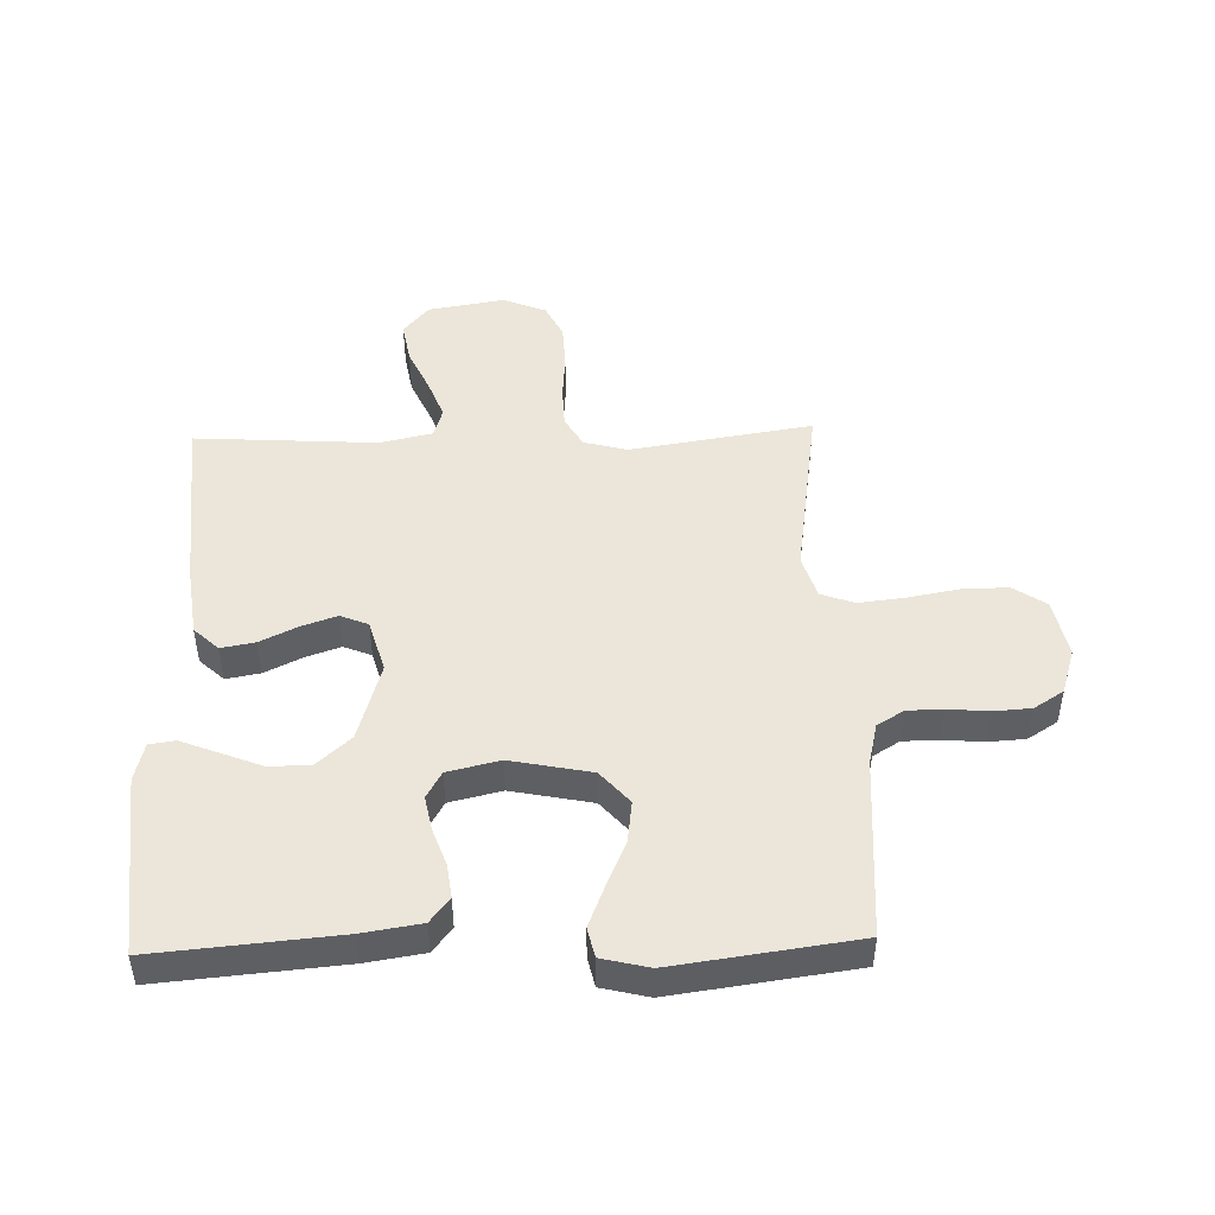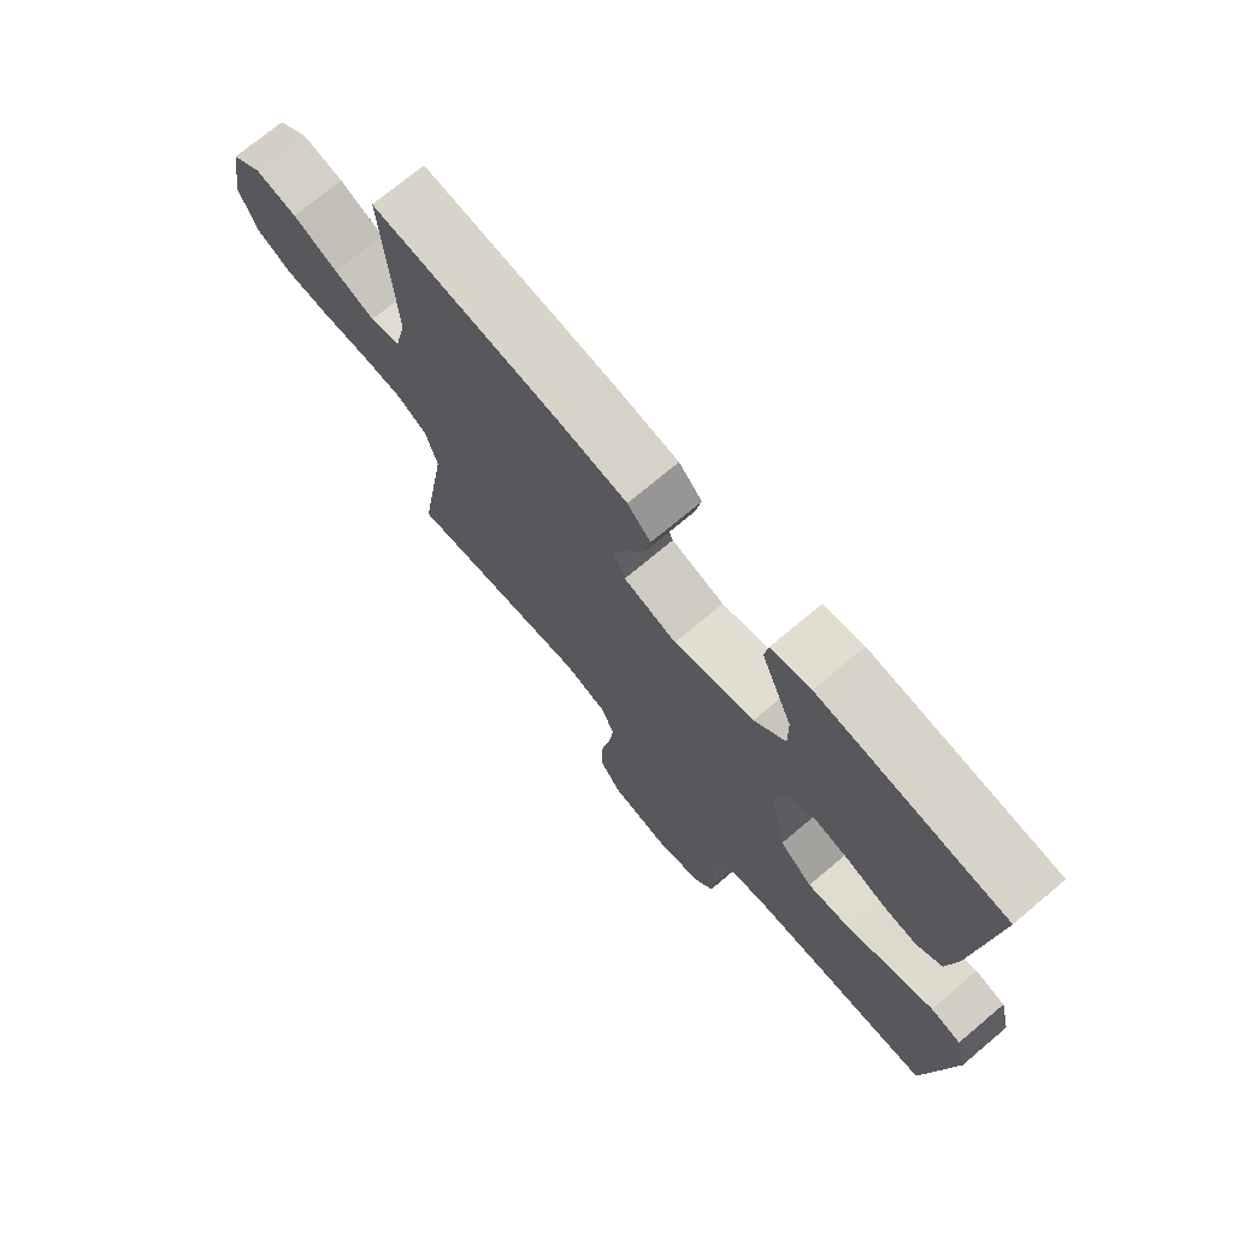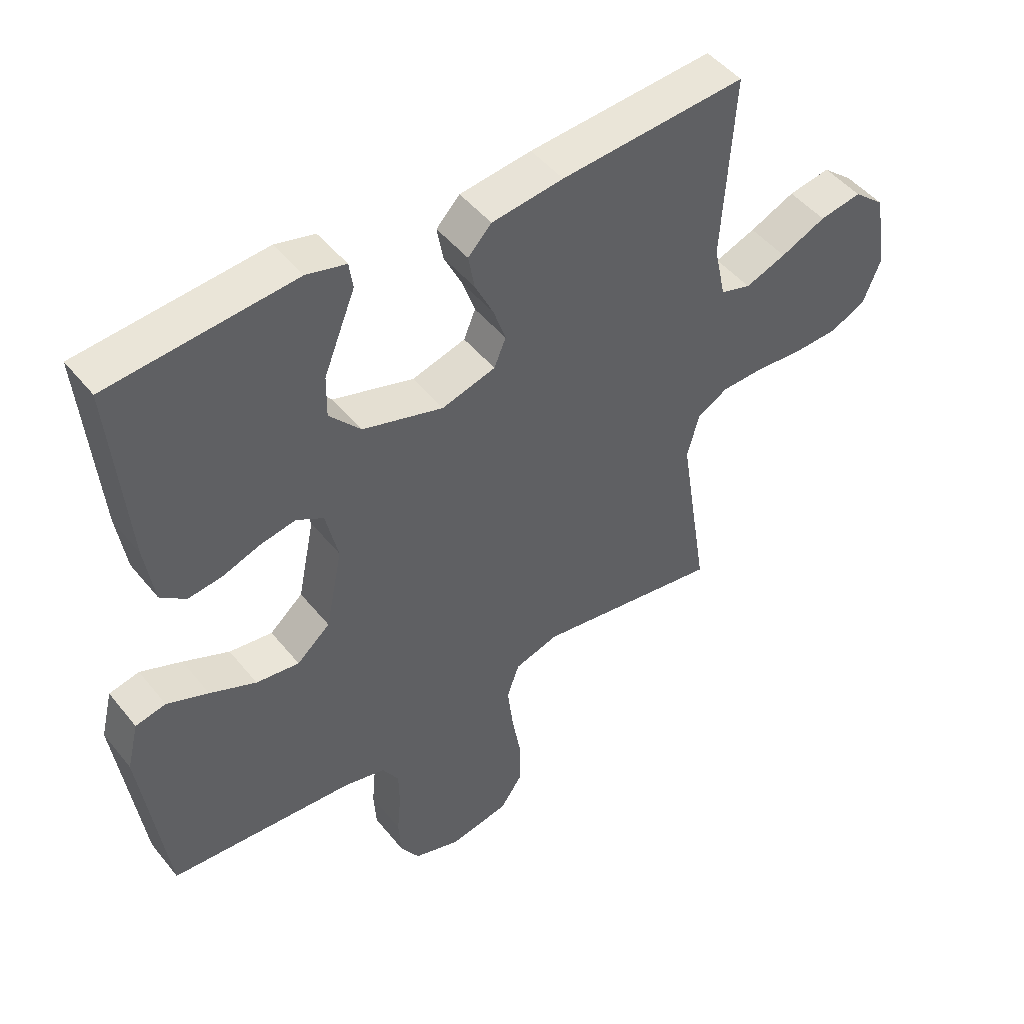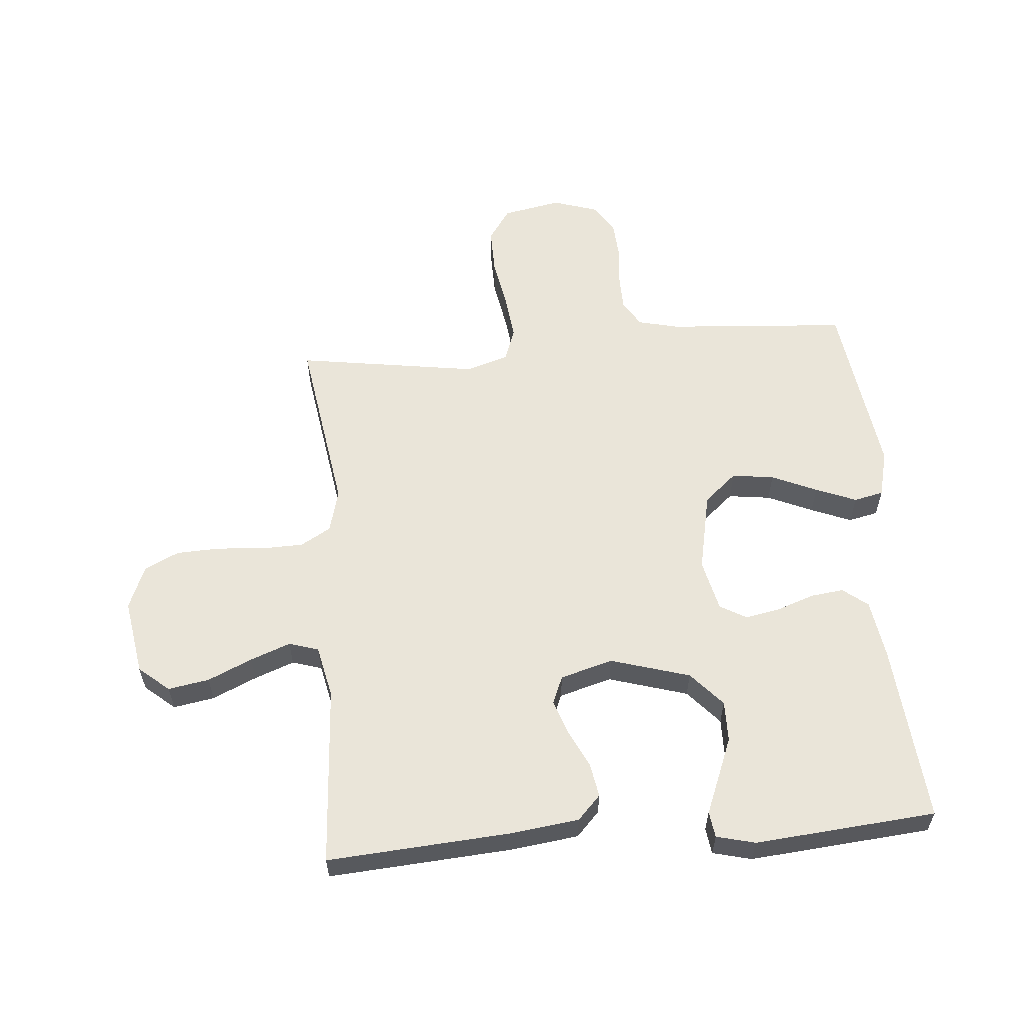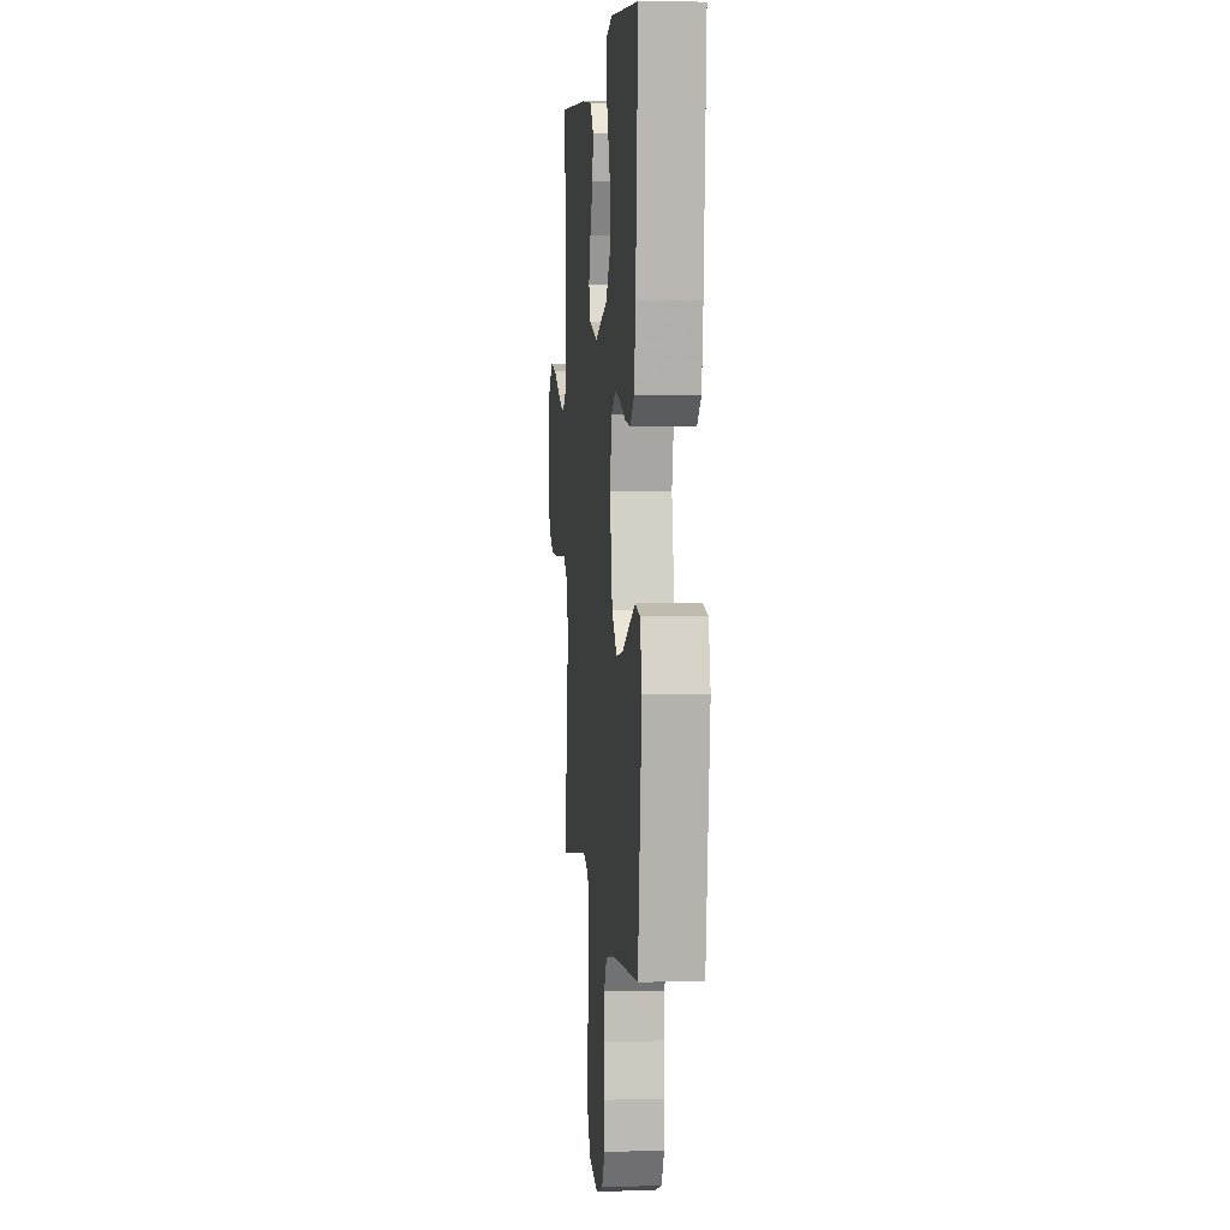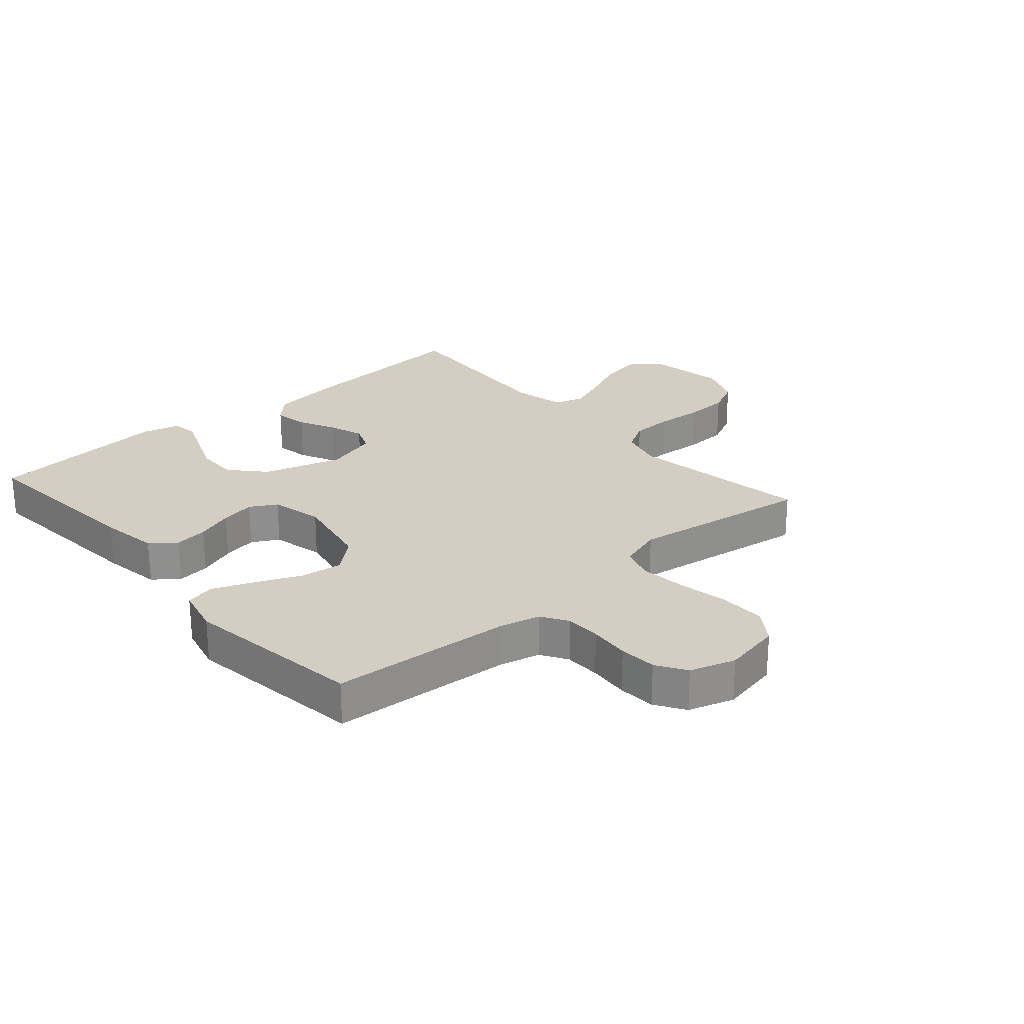
<metadata>
{"format":"obj","ext":"obj","renderer":"f3d","projection":"perspective","resolution":1024,"background":"white","views":[{"elev":47.4,"azim":88.3,"up":"+Y"},{"elev":73.0,"azim":50.0,"up":"+Z"},{"elev":47.6,"azim":143.2,"up":"+Z"},{"elev":58.5,"azim":-4.7,"up":"+Y"},{"elev":3.2,"azim":84.8,"up":"+Z"},{"elev":25.2,"azim":138.8,"up":"+Y"}]}
</metadata>
<code>
v 0.5 0.07 -0.5
v 0.2 0.07 -0.521
v 0.132 0.07 -0.537
v 0.105 0.07 -0.581
v 0.104 0.07 -0.64
v 0.11 0.07 -0.707
v 0.106 0.07 -0.769
v 0.075 0.07 -0.818
v 0 0.07 -0.842
v -0.097 0.07 -0.823
v -0.134 0.07 -0.769
v -0.133 0.07 -0.693
v -0.118 0.07 -0.61
v -0.109 0.07 -0.533
v -0.129 0.07 -0.477
v -0.2 0.07 -0.455
v -0.5 0.07 -0.5
v -0.453 0.07 -0.2
v -0.472 0.07 -0.128
v -0.522 0.07 -0.099
v -0.591 0.07 -0.097
v -0.668 0.07 -0.103
v -0.741 0.07 -0.1
v -0.798 0.07 -0.072
v -0.827 0.07 0
v -0.806 0.07 0.126
v -0.756 0.07 0.168
v -0.688 0.07 0.156
v -0.615 0.07 0.123
v -0.549 0.07 0.098
v -0.5 0.07 0.113
v -0.481 0.07 0.2
v -0.5 0.07 0.5
v -0.2 0.07 0.478
v -0.084 0.07 0.463
v -0.046 0.07 0.423
v -0.056 0.07 0.367
v -0.086 0.07 0.305
v -0.106 0.07 0.247
v -0.087 0.07 0.201
v 0 0.07 0.176
v 0.131 0.07 0.215
v 0.182 0.07 0.272
v 0.181 0.07 0.34
v 0.154 0.07 0.408
v 0.13 0.07 0.468
v 0.136 0.07 0.511
v 0.2 0.07 0.527
v 0.5 0.07 0.5
v 0.474 0.07 0.2
v 0.459 0.07 0.103
v 0.418 0.07 0.071
v 0.363 0.07 0.078
v 0.301 0.07 0.1
v 0.244 0.07 0.111
v 0.2 0.07 0.086
v 0.18 0.07 0
v 0.207 0.07 -0.133
v 0.261 0.07 -0.18
v 0.331 0.07 -0.171
v 0.406 0.07 -0.138
v 0.473 0.07 -0.111
v 0.522 0.07 -0.122
v 0.541 0.07 -0.2
v 0.5 0 -0.5
v 0.2 0 -0.521
v 0.132 0 -0.537
v 0.105 0 -0.581
v 0.104 0 -0.64
v 0.11 0 -0.707
v 0.106 0 -0.769
v 0.075 0 -0.818
v 0 0 -0.842
v -0.097 0 -0.823
v -0.134 0 -0.769
v -0.133 0 -0.693
v -0.118 0 -0.61
v -0.109 0 -0.533
v -0.129 0 -0.477
v -0.2 0 -0.455
v -0.5 0 -0.5
v -0.453 0 -0.2
v -0.472 0 -0.128
v -0.522 0 -0.099
v -0.591 0 -0.097
v -0.668 0 -0.103
v -0.741 0 -0.1
v -0.798 0 -0.072
v -0.827 0 0
v -0.806 0 0.126
v -0.756 0 0.168
v -0.688 0 0.156
v -0.615 0 0.123
v -0.549 0 0.098
v -0.5 0 0.113
v -0.481 0 0.2
v -0.5 0 0.5
v -0.2 0 0.478
v -0.084 0 0.463
v -0.046 0 0.423
v -0.056 0 0.367
v -0.086 0 0.305
v -0.106 0 0.247
v -0.087 0 0.201
v 0 0 0.176
v 0.131 0 0.215
v 0.182 0 0.272
v 0.181 0 0.34
v 0.154 0 0.408
v 0.13 0 0.468
v 0.136 0 0.511
v 0.2 0 0.527
v 0.5 0 0.5
v 0.474 0 0.2
v 0.459 0 0.103
v 0.418 0 0.071
v 0.363 0 0.078
v 0.301 0 0.1
v 0.244 0 0.111
v 0.2 0 0.086
v 0.18 0 0
v 0.207 0 -0.133
v 0.261 0 -0.18
v 0.331 0 -0.171
v 0.406 0 -0.138
v 0.473 0 -0.111
v 0.522 0 -0.122
v 0.541 0 -0.2
f 63 64 1 2
f 60 61 62 63
f 60 63 2 3
f 59 60 3 4
f 58 59 4
f 57 58 4
f 51 52 53 54
f 51 54 55
f 50 51 55
f 49 50 55
f 48 49 55 56
f 45 46 47 48
f 44 45 48
f 43 44 48 56
f 35 36 37 38
f 35 38 39
f 32 33 34 35
f 31 32 35 39
f 26 27 28 29
f 26 29 30
f 25 26 30
f 24 25 30 31
f 21 22 23 24
f 20 21 24 31
f 16 17 18
f 15 16 18 19
f 10 11 12 13
f 10 13 14
f 9 10 14
f 8 9 14
f 5 6 7 8
f 4 5 8 14
f 57 4 14 15
f 42 43 56 57
f 41 42 57 15
f 20 31 39 40
f 19 20 40 41
f 15 19 41
f 66 65 128 127
f 127 126 125 124
f 67 66 127 124
f 68 67 124 123
f 68 123 122
f 68 122 121
f 118 117 116 115
f 119 118 115
f 119 115 114
f 119 114 113
f 120 119 113 112
f 112 111 110 109
f 112 109 108
f 120 112 108 107
f 102 101 100 99
f 103 102 99
f 99 98 97 96
f 103 99 96 95
f 93 92 91 90
f 94 93 90
f 94 90 89
f 95 94 89 88
f 88 87 86 85
f 95 88 85 84
f 82 81 80
f 83 82 80 79
f 77 76 75 74
f 78 77 74
f 78 74 73
f 78 73 72
f 72 71 70 69
f 78 72 69 68
f 79 78 68 121
f 121 120 107 106
f 79 121 106 105
f 104 103 95 84
f 105 104 84 83
f 105 83 79
f 1 65 66 2
f 2 66 67 3
f 3 67 68 4
f 4 68 69 5
f 5 69 70 6
f 6 70 71 7
f 7 71 72 8
f 8 72 73 9
f 9 73 74 10
f 10 74 75 11
f 11 75 76 12
f 12 76 77 13
f 13 77 78 14
f 14 78 79 15
f 15 79 80 16
f 16 80 81 17
f 17 81 82 18
f 18 82 83 19
f 19 83 84 20
f 20 84 85 21
f 21 85 86 22
f 22 86 87 23
f 23 87 88 24
f 24 88 89 25
f 25 89 90 26
f 26 90 91 27
f 27 91 92 28
f 28 92 93 29
f 29 93 94 30
f 30 94 95 31
f 31 95 96 32
f 32 96 97 33
f 33 97 98 34
f 34 98 99 35
f 35 99 100 36
f 36 100 101 37
f 37 101 102 38
f 38 102 103 39
f 39 103 104 40
f 40 104 105 41
f 41 105 106 42
f 42 106 107 43
f 43 107 108 44
f 44 108 109 45
f 45 109 110 46
f 46 110 111 47
f 47 111 112 48
f 48 112 113 49
f 49 113 114 50
f 50 114 115 51
f 51 115 116 52
f 52 116 117 53
f 53 117 118 54
f 54 118 119 55
f 55 119 120 56
f 56 120 121 57
f 57 121 122 58
f 58 122 123 59
f 59 123 124 60
f 60 124 125 61
f 61 125 126 62
f 62 126 127 63
f 63 127 128 64
f 64 128 65 1

</code>
